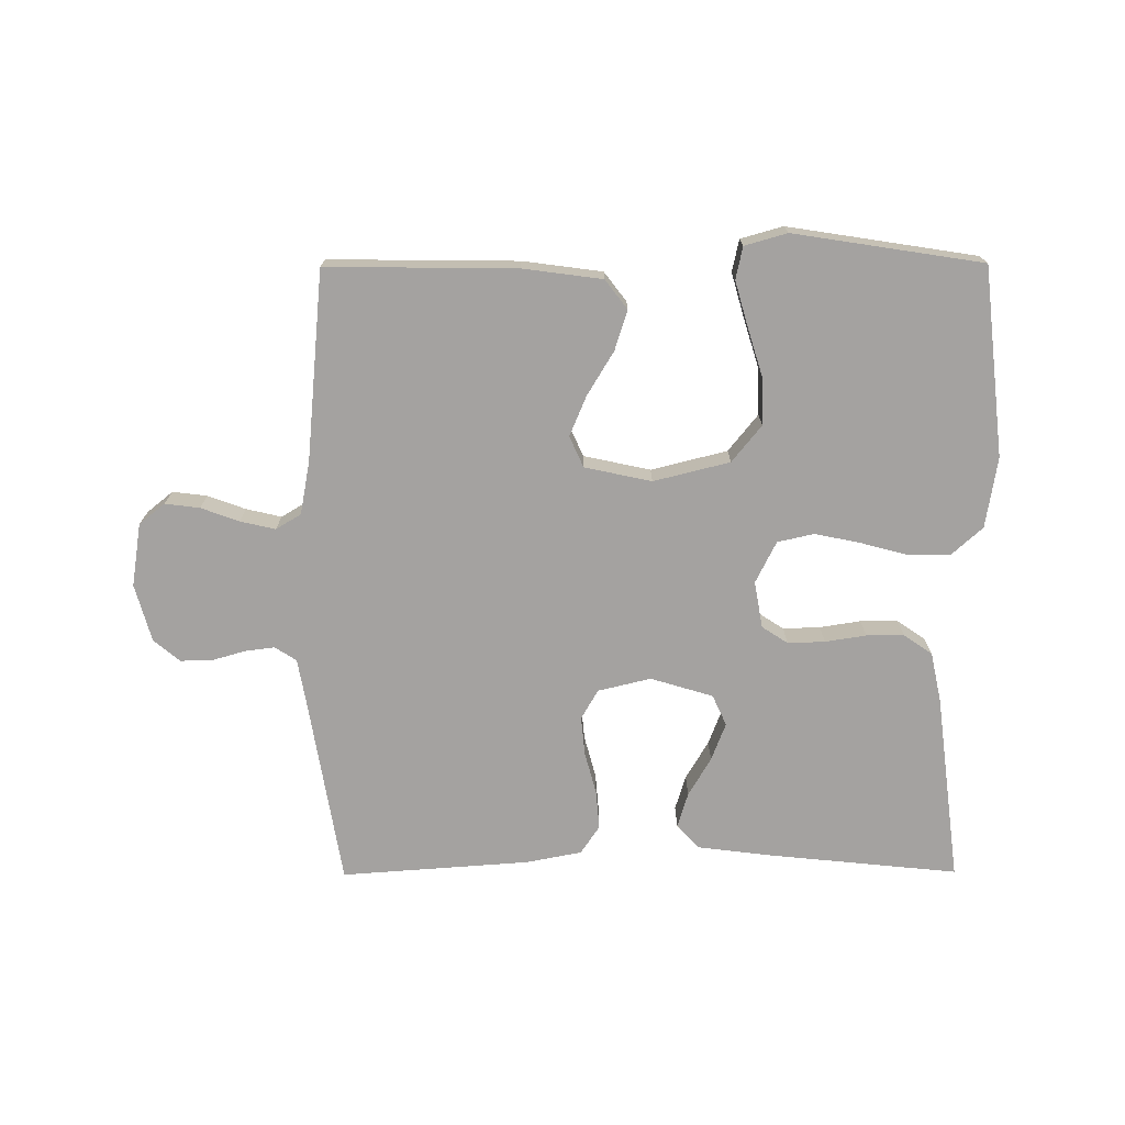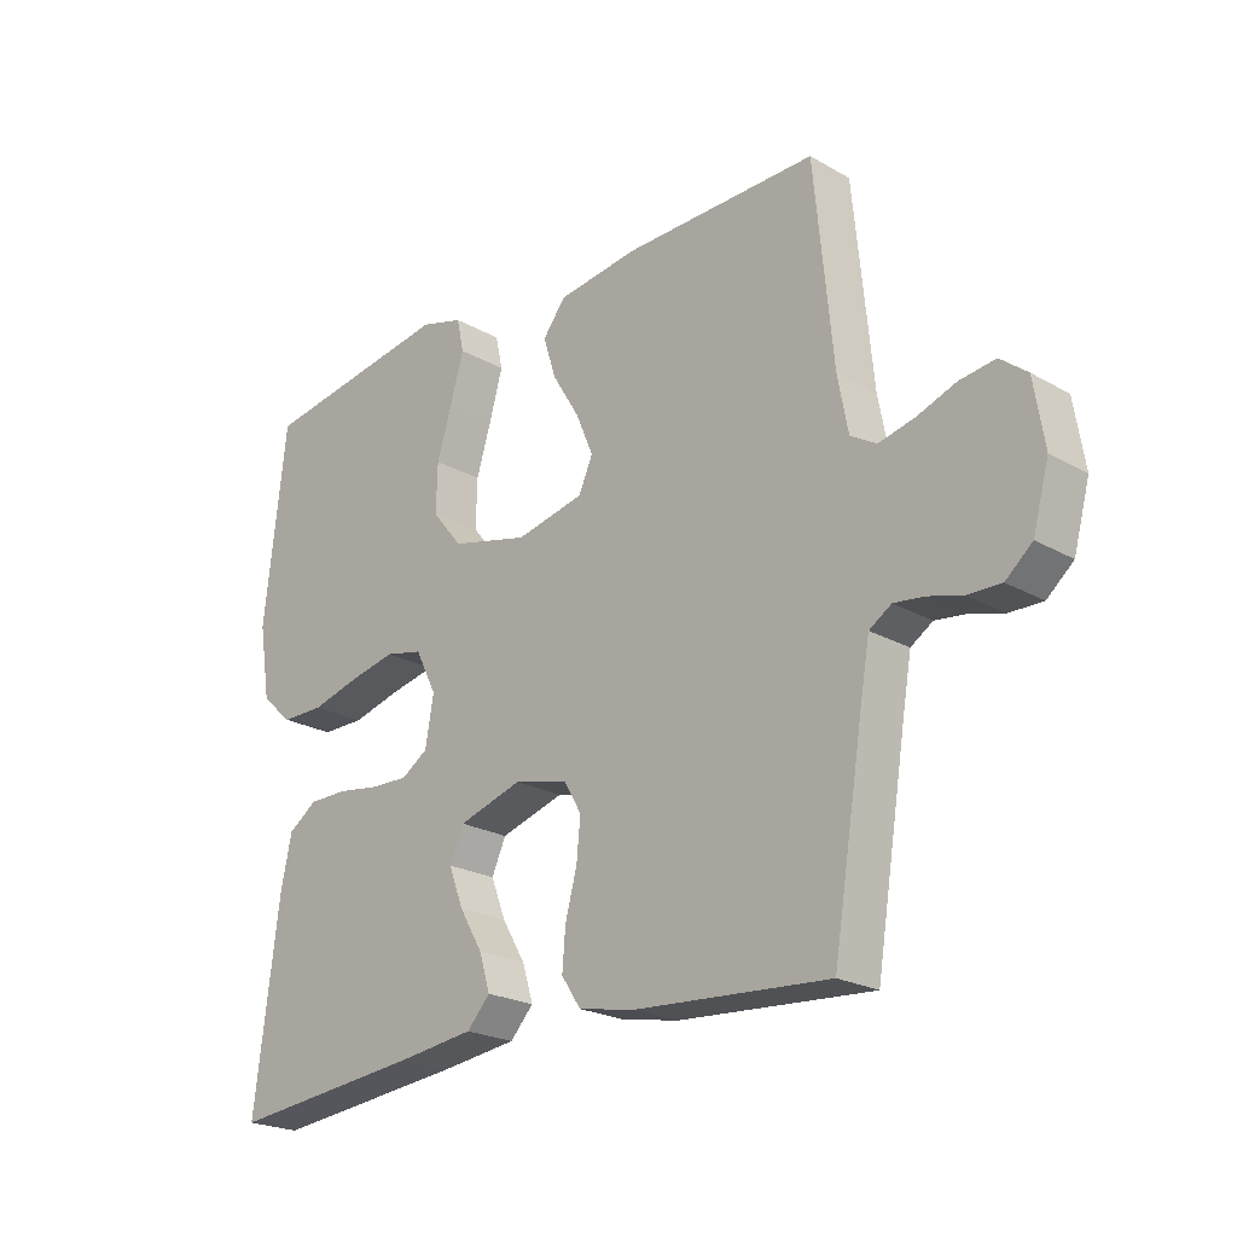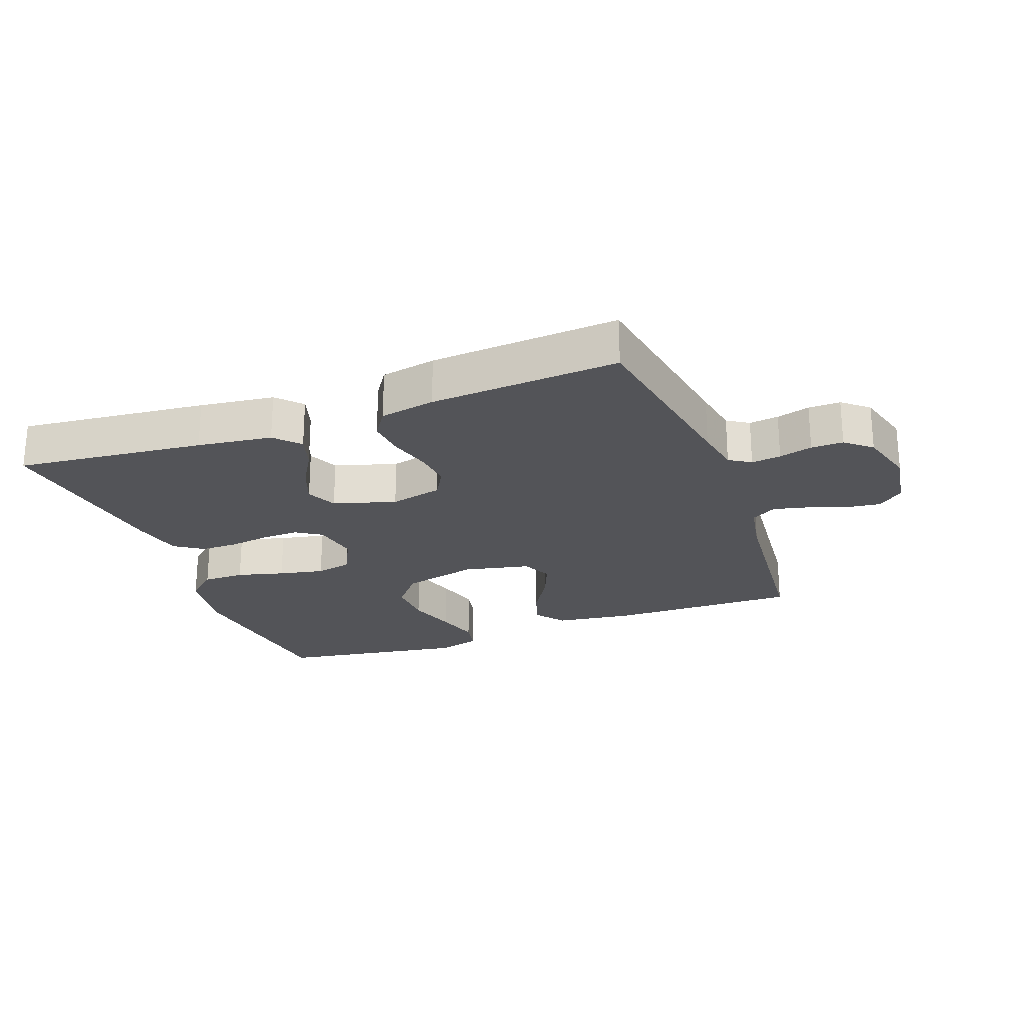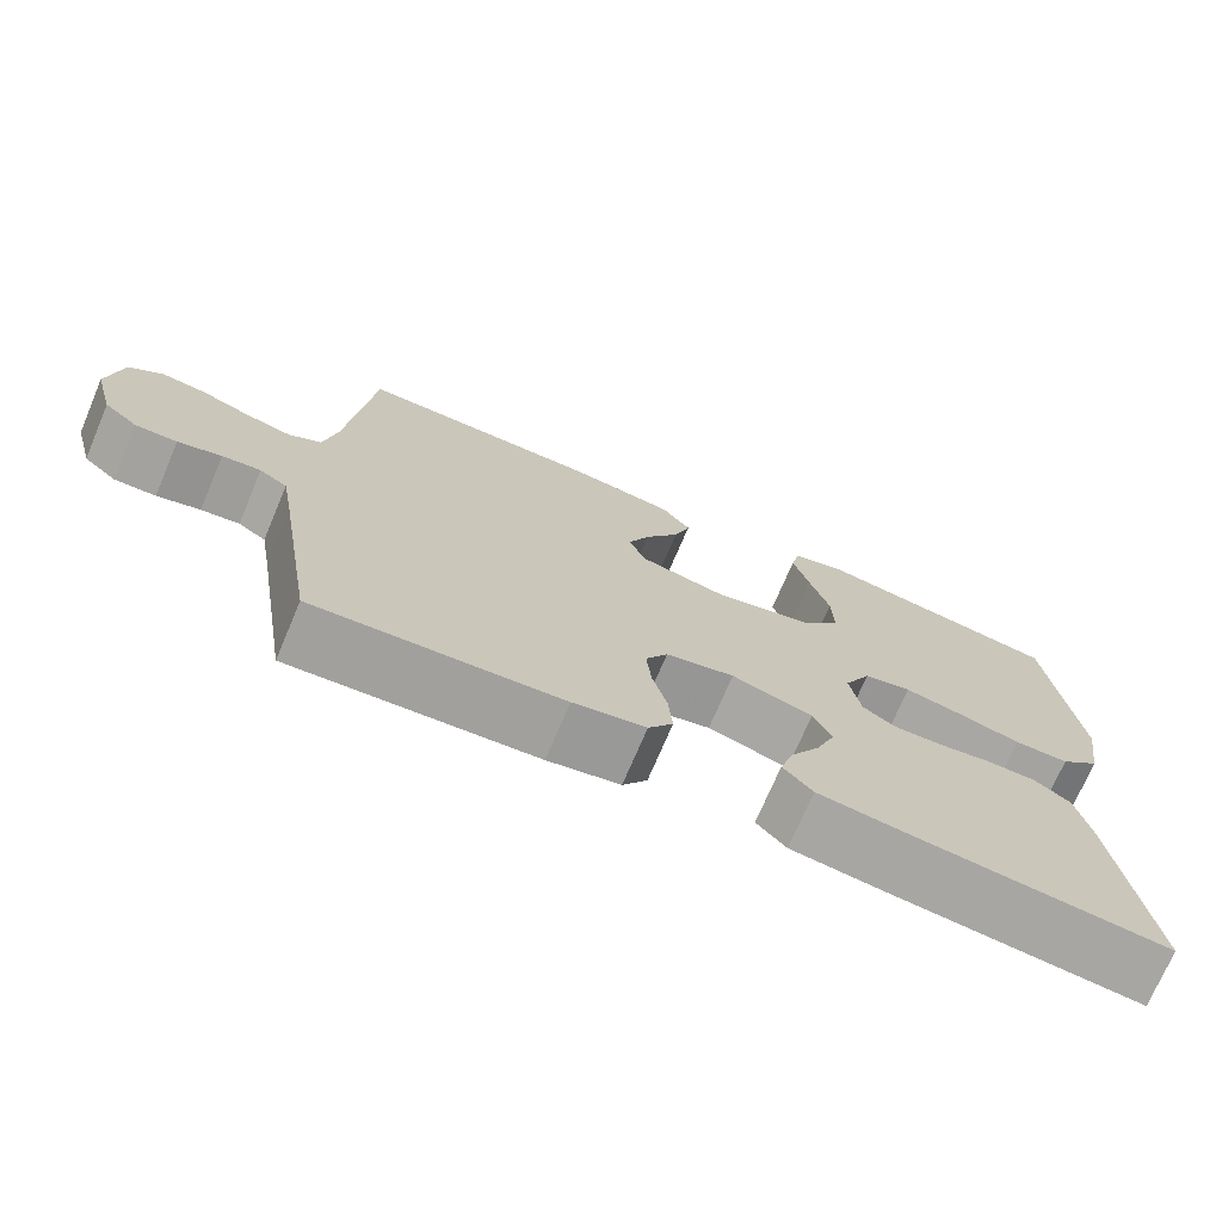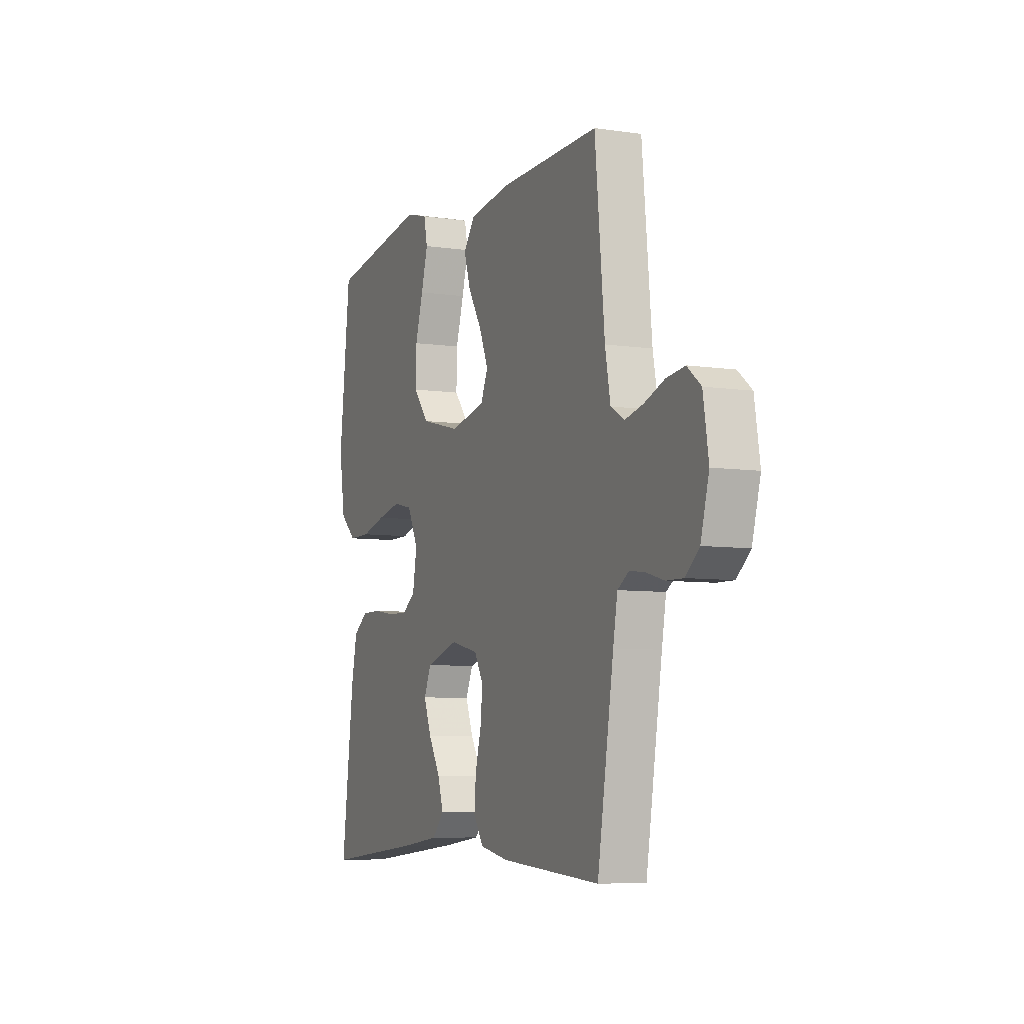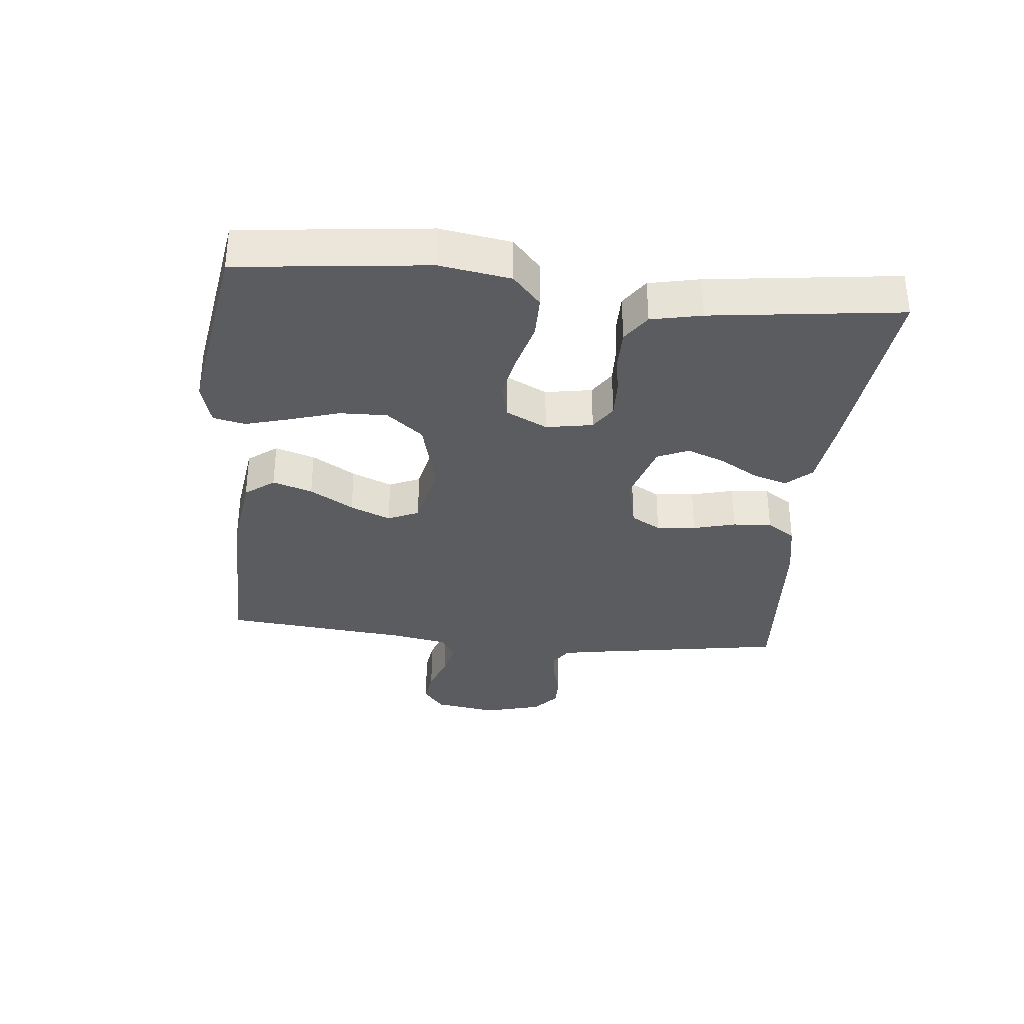
<metadata>
{"format":"obj","ext":"obj","renderer":"f3d","projection":"perspective","resolution":1024,"background":"white","views":[{"elev":-72.7,"azim":0.3,"up":"+Y"},{"elev":-22.5,"azim":-134.4,"up":"+Z"},{"elev":-23.5,"azim":-159.5,"up":"+Y"},{"elev":-72.8,"azim":-23.0,"up":"+Z"},{"elev":-6.9,"azim":-113.3,"up":"+Z"},{"elev":-33.6,"azim":84.2,"up":"+Y"}]}
</metadata>
<code>
v 0.5 0.07 -0.5
v 0.2 0.07 -0.469
v 0.081 0.07 -0.454
v 0.045 0.07 -0.415
v 0.062 0.07 -0.36
v 0.098 0.07 -0.299
v 0.121 0.07 -0.239
v 0.099 0.07 -0.19
v 0 0.07 -0.16
v -0.084 0.07 -0.18
v -0.111 0.07 -0.227
v -0.105 0.07 -0.289
v -0.087 0.07 -0.356
v -0.082 0.07 -0.417
v -0.112 0.07 -0.462
v -0.2 0.07 -0.479
v -0.5 0.07 -0.5
v -0.549 0.07 -0.2
v -0.562 0.07 -0.126
v -0.596 0.07 -0.104
v -0.643 0.07 -0.11
v -0.696 0.07 -0.125
v -0.747 0.07 -0.126
v -0.788 0.07 -0.091
v -0.813 0.07 0
v -0.797 0.07 0.1
v -0.756 0.07 0.133
v -0.701 0.07 0.126
v -0.641 0.07 0.104
v -0.585 0.07 0.091
v -0.545 0.07 0.115
v -0.529 0.07 0.2
v -0.5 0.07 0.5
v -0.2 0.07 0.496
v -0.074 0.07 0.479
v -0.039 0.07 0.433
v -0.059 0.07 0.37
v -0.101 0.07 0.301
v -0.128 0.07 0.237
v -0.106 0.07 0.188
v 0 0.07 0.165
v 0.121 0.07 0.195
v 0.168 0.07 0.253
v 0.166 0.07 0.328
v 0.142 0.07 0.406
v 0.122 0.07 0.477
v 0.133 0.07 0.528
v 0.2 0.07 0.547
v 0.5 0.07 0.5
v 0.534 0.07 0.2
v 0.516 0.07 0.088
v 0.467 0.07 0.044
v 0.4 0.07 0.044
v 0.325 0.07 0.064
v 0.253 0.07 0.079
v 0.195 0.07 0.066
v 0.162 0.07 0
v 0.175 0.07 -0.074
v 0.216 0.07 -0.101
v 0.275 0.07 -0.099
v 0.34 0.07 -0.089
v 0.4 0.07 -0.089
v 0.445 0.07 -0.12
v 0.462 0.07 -0.2
v 0.5 0 -0.5
v 0.2 0 -0.469
v 0.081 0 -0.454
v 0.045 0 -0.415
v 0.062 0 -0.36
v 0.098 0 -0.299
v 0.121 0 -0.239
v 0.099 0 -0.19
v 0 0 -0.16
v -0.084 0 -0.18
v -0.111 0 -0.227
v -0.105 0 -0.289
v -0.087 0 -0.356
v -0.082 0 -0.417
v -0.112 0 -0.462
v -0.2 0 -0.479
v -0.5 0 -0.5
v -0.549 0 -0.2
v -0.562 0 -0.126
v -0.596 0 -0.104
v -0.643 0 -0.11
v -0.696 0 -0.125
v -0.747 0 -0.126
v -0.788 0 -0.091
v -0.813 0 0
v -0.797 0 0.1
v -0.756 0 0.133
v -0.701 0 0.126
v -0.641 0 0.104
v -0.585 0 0.091
v -0.545 0 0.115
v -0.529 0 0.2
v -0.5 0 0.5
v -0.2 0 0.496
v -0.074 0 0.479
v -0.039 0 0.433
v -0.059 0 0.37
v -0.101 0 0.301
v -0.128 0 0.237
v -0.106 0 0.188
v 0 0 0.165
v 0.121 0 0.195
v 0.168 0 0.253
v 0.166 0 0.328
v 0.142 0 0.406
v 0.122 0 0.477
v 0.133 0 0.528
v 0.2 0 0.547
v 0.5 0 0.5
v 0.534 0 0.2
v 0.516 0 0.088
v 0.467 0 0.044
v 0.4 0 0.044
v 0.325 0 0.064
v 0.253 0 0.079
v 0.195 0 0.066
v 0.162 0 0
v 0.175 0 -0.074
v 0.216 0 -0.101
v 0.275 0 -0.099
v 0.34 0 -0.089
v 0.4 0 -0.089
v 0.445 0 -0.12
v 0.462 0 -0.2
f 4 5 6
f 3 4 6
f 2 3 6
f 1 2 6
f 64 1 6
f 63 64 6
f 62 63 6
f 61 62 6
f 60 61 6
f 59 60 6 7
f 58 59 7 8
f 57 58 8 9
f 56 57 9 10
f 52 53 54
f 51 52 54
f 50 51 54
f 49 50 54
f 48 49 54
f 47 48 54
f 46 47 54
f 45 46 54
f 44 45 54
f 43 44 54 55
f 42 43 55 56
f 36 37 38
f 35 36 38
f 34 35 38
f 33 34 38
f 32 33 38
f 31 32 38 39
f 30 31 39 40
f 27 28 29
f 26 27 29
f 25 26 29
f 24 25 29
f 23 24 29
f 22 23 29
f 21 22 29
f 20 21 29 30
f 30 40 41
f 20 30 41
f 19 20 41
f 16 17 18
f 15 16 18
f 14 15 18
f 13 14 18
f 12 13 18
f 11 12 18 19
f 42 56 10
f 41 42 10
f 19 41 10
f 10 11 19
f 70 69 68
f 70 68 67
f 70 67 66
f 70 66 65
f 70 65 128
f 70 128 127
f 70 127 126
f 70 126 125
f 70 125 124
f 71 70 124 123
f 72 71 123 122
f 73 72 122 121
f 74 73 121 120
f 118 117 116
f 118 116 115
f 118 115 114
f 118 114 113
f 118 113 112
f 118 112 111
f 118 111 110
f 118 110 109
f 118 109 108
f 119 118 108 107
f 120 119 107 106
f 102 101 100
f 102 100 99
f 102 99 98
f 102 98 97
f 102 97 96
f 103 102 96 95
f 104 103 95 94
f 93 92 91
f 93 91 90
f 93 90 89
f 93 89 88
f 93 88 87
f 93 87 86
f 93 86 85
f 94 93 85 84
f 105 104 94
f 105 94 84
f 105 84 83
f 82 81 80
f 82 80 79
f 82 79 78
f 82 78 77
f 82 77 76
f 83 82 76 75
f 74 120 106
f 74 106 105
f 74 105 83
f 83 75 74
f 1 65 66 2
f 2 66 67 3
f 3 67 68 4
f 4 68 69 5
f 5 69 70 6
f 6 70 71 7
f 7 71 72 8
f 8 72 73 9
f 9 73 74 10
f 10 74 75 11
f 11 75 76 12
f 12 76 77 13
f 13 77 78 14
f 14 78 79 15
f 15 79 80 16
f 16 80 81 17
f 17 81 82 18
f 18 82 83 19
f 19 83 84 20
f 20 84 85 21
f 21 85 86 22
f 22 86 87 23
f 23 87 88 24
f 24 88 89 25
f 25 89 90 26
f 26 90 91 27
f 27 91 92 28
f 28 92 93 29
f 29 93 94 30
f 30 94 95 31
f 31 95 96 32
f 32 96 97 33
f 33 97 98 34
f 34 98 99 35
f 35 99 100 36
f 36 100 101 37
f 37 101 102 38
f 38 102 103 39
f 39 103 104 40
f 40 104 105 41
f 41 105 106 42
f 42 106 107 43
f 43 107 108 44
f 44 108 109 45
f 45 109 110 46
f 46 110 111 47
f 47 111 112 48
f 48 112 113 49
f 49 113 114 50
f 50 114 115 51
f 51 115 116 52
f 52 116 117 53
f 53 117 118 54
f 54 118 119 55
f 55 119 120 56
f 56 120 121 57
f 57 121 122 58
f 58 122 123 59
f 59 123 124 60
f 60 124 125 61
f 61 125 126 62
f 62 126 127 63
f 63 127 128 64
f 64 128 65 1

</code>
